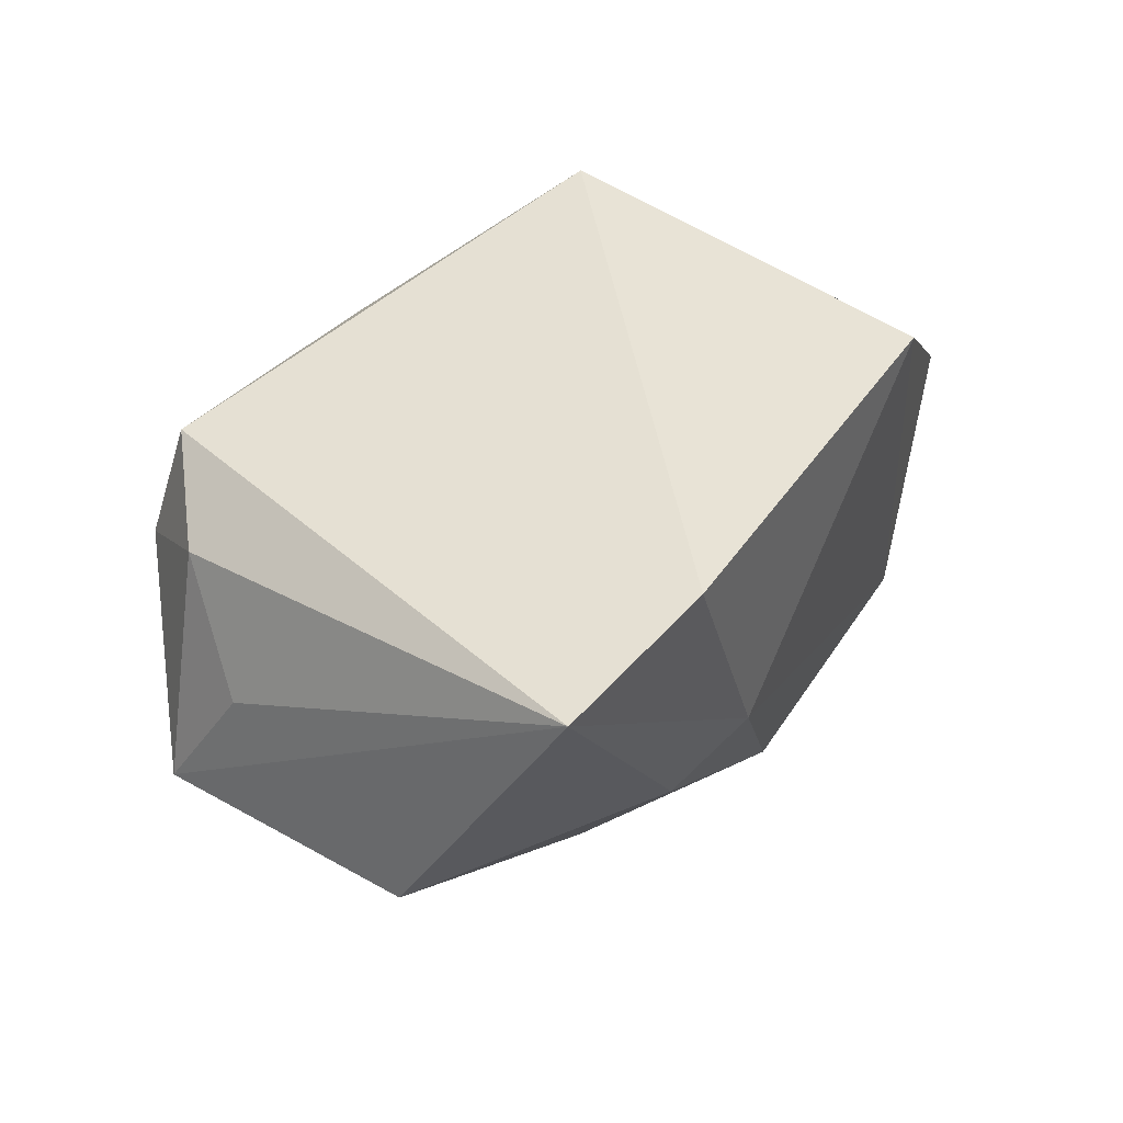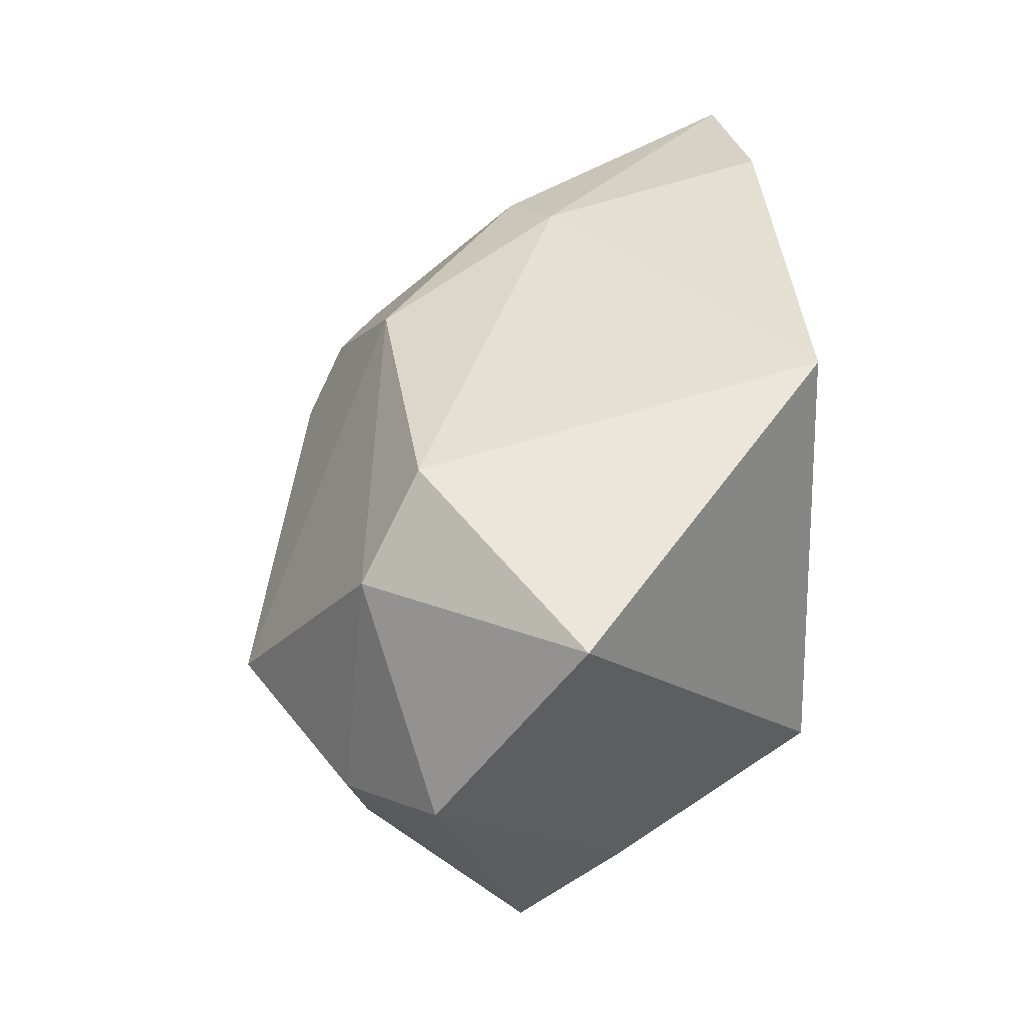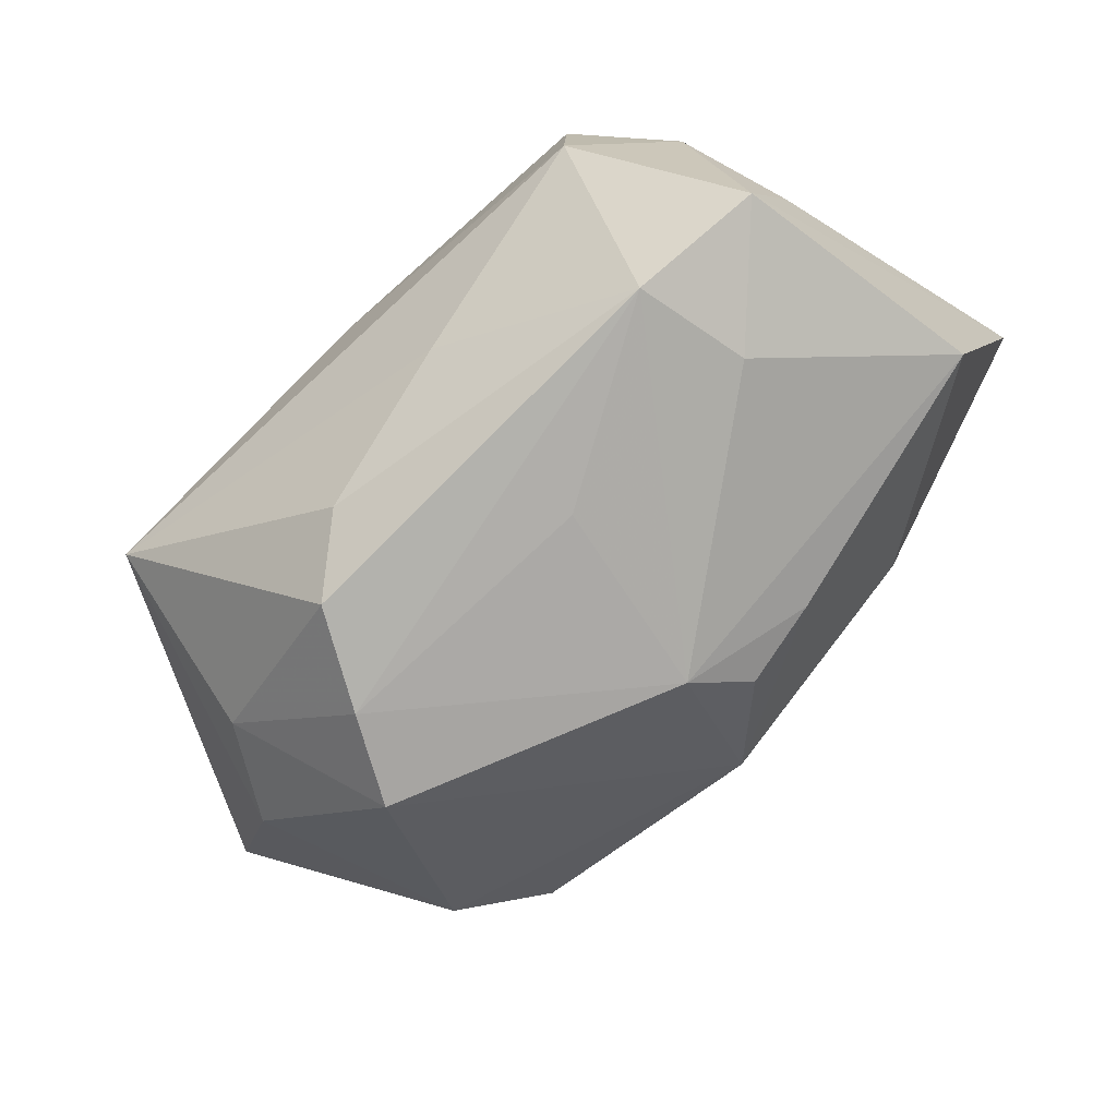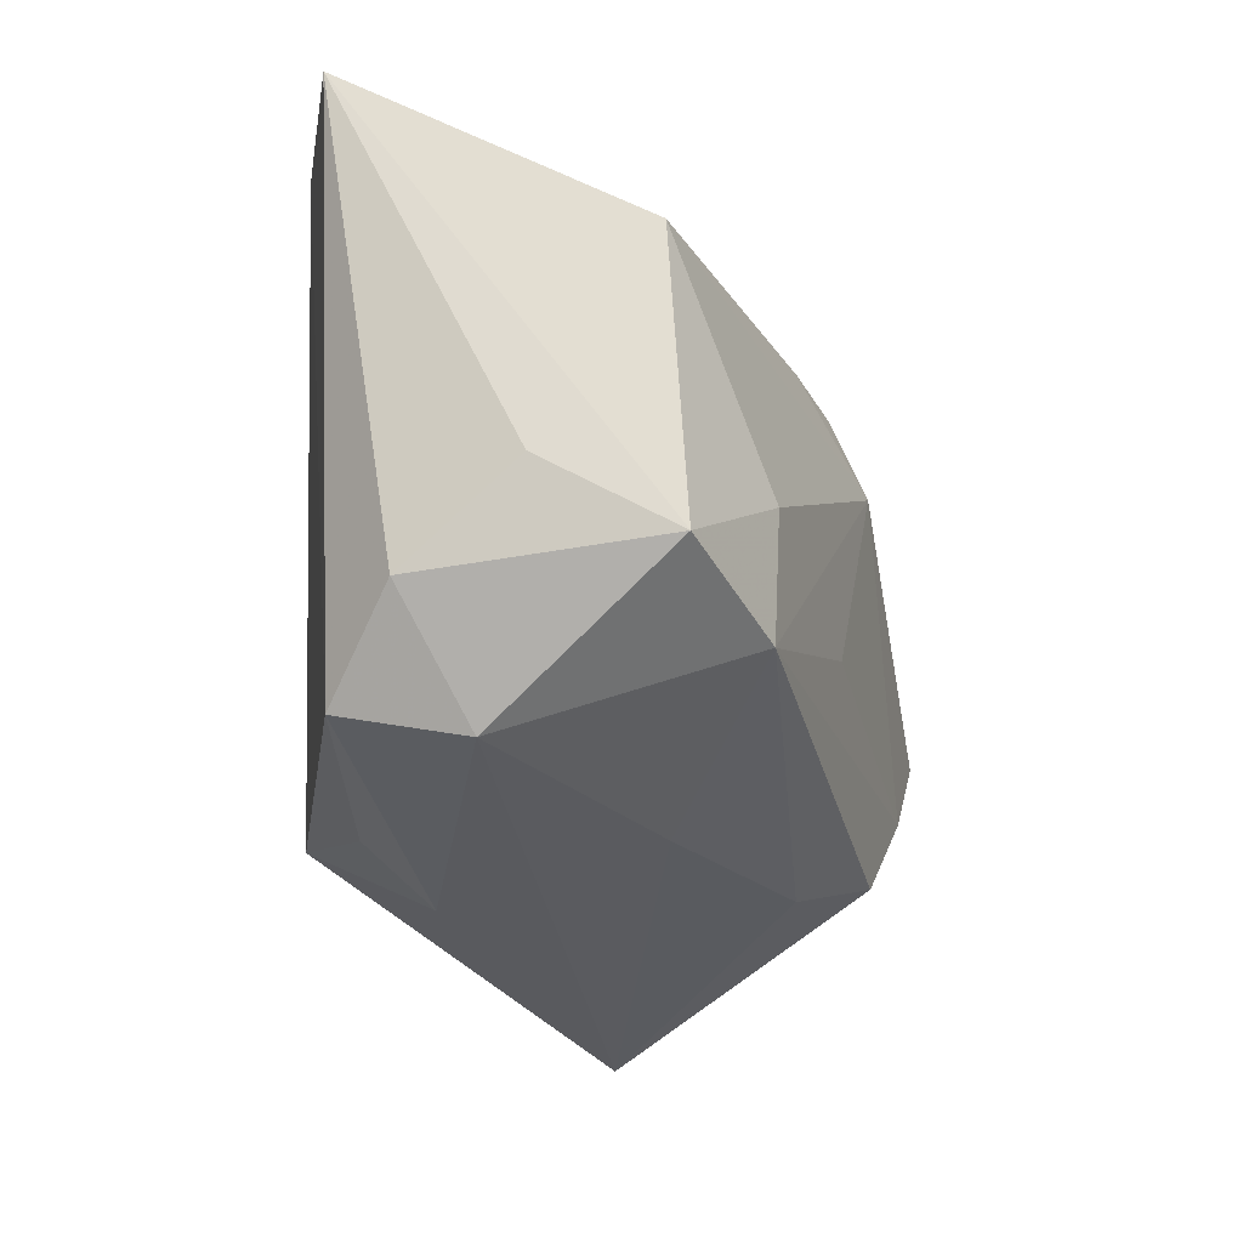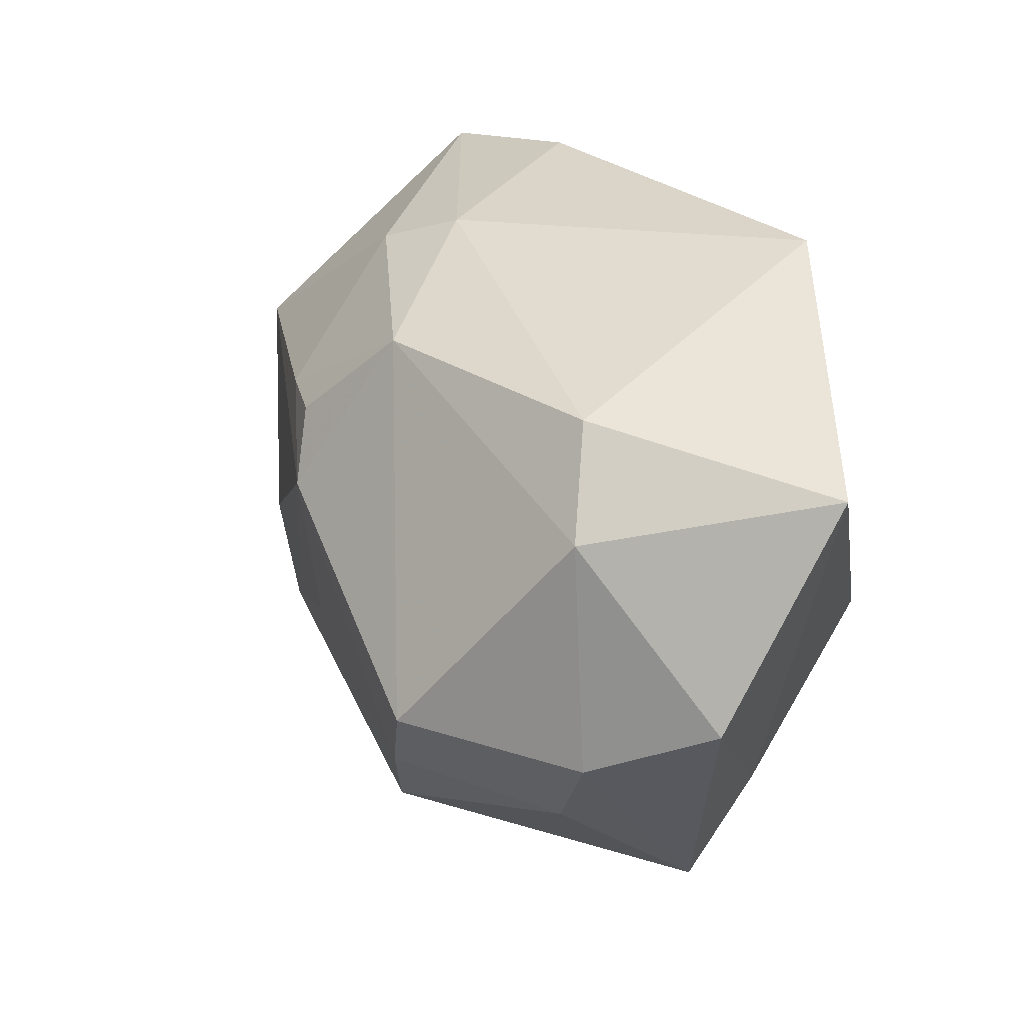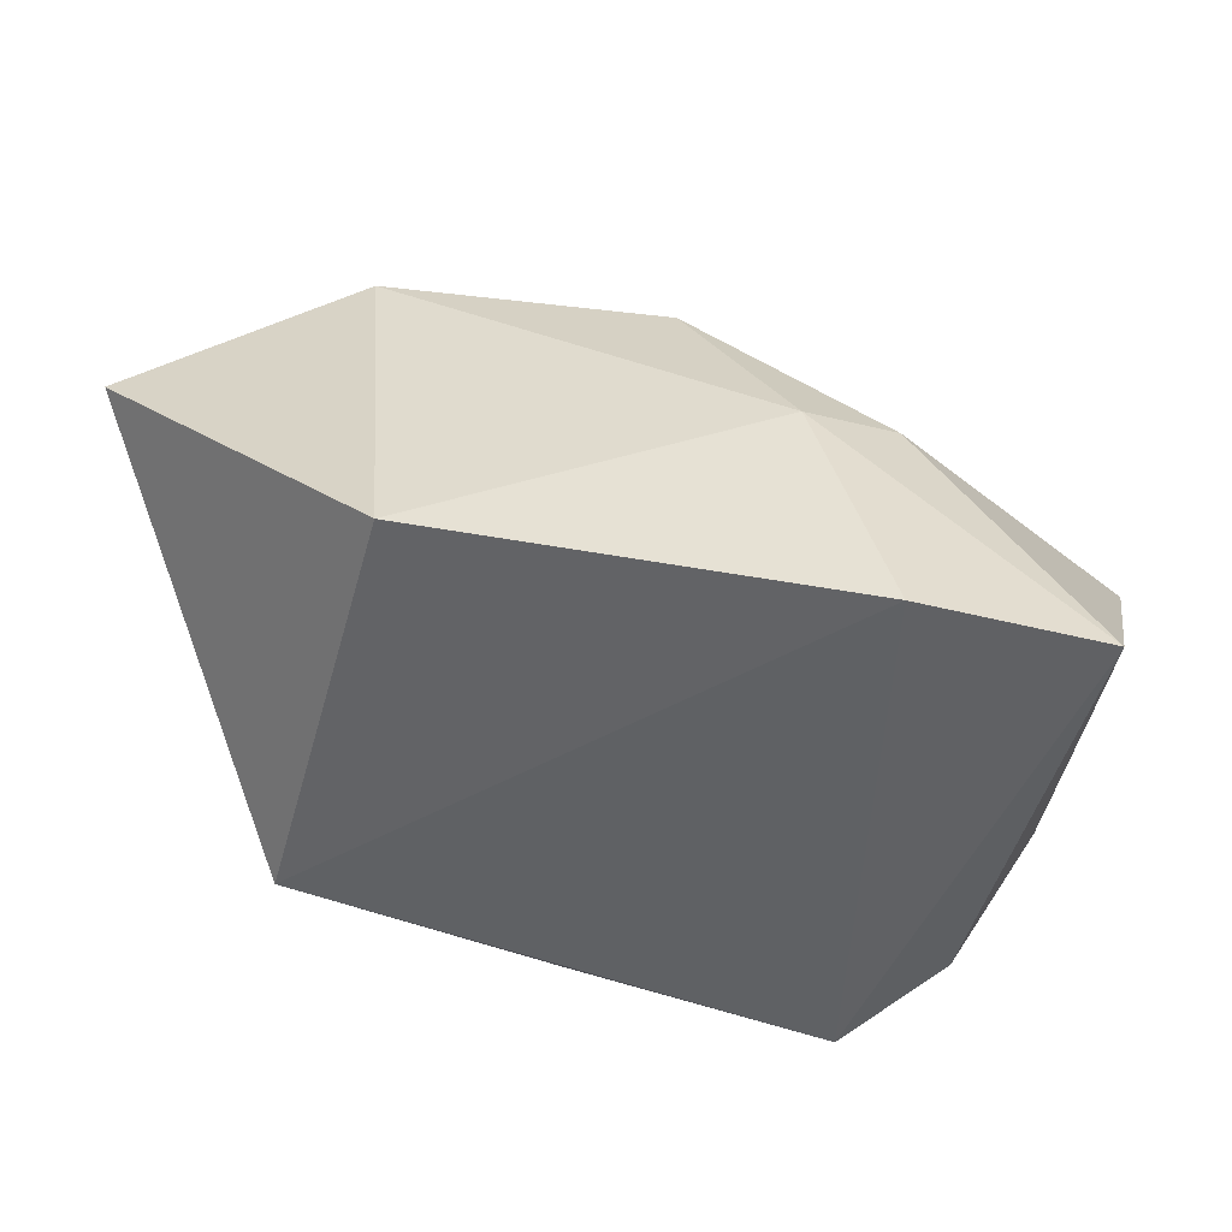
<metadata>
{"format":"obj","ext":"obj","renderer":"f3d","projection":"perspective","resolution":1024,"background":"white","views":[{"elev":41.6,"azim":117.4,"up":"+Z"},{"elev":41.0,"azim":-93.9,"up":"+Y"},{"elev":-57.0,"azim":40.9,"up":"+Z"},{"elev":-34.9,"azim":86.7,"up":"+Y"},{"elev":32.9,"azim":-128.6,"up":"+Y"},{"elev":37.6,"azim":9.9,"up":"+Y"}]}
</metadata>
<code>
v -0.028 -0.02112 0.004336
v -0.02685 -0.01386 -0.01985
v 0.02428 -0.02754 0.007415
v -0.0007037 -0.02179 0.0165
v 0.01533 0.02515 0.0008709
v 0.01173 0.01264 -0.02068
v 0.03099 -0.01868 0.01382
v 0.02229 -0.02479 0.01823
v -0.03169 -0.004908 -0.02142
v -0.004832 -0.02387 -0.01849
v -0.008982 -0.02023 -0.02527
v 0.02508 0.02453 0.02249
v 0.02911 -0.01007 -0.01394
v -0.02728 0.01602 -0.01909
v -0.0126 0.02685 0.02249
v 0.02658 -0.0207 -0.01358
v 0.007333 -0.02561 -0.00747
v 0.02279 0.02167 -0.002707
v 0.03665 -0.01164 0.004621
v -0.02949 -0.02754 -0.005284
v 0.04044 0.02111 0.02069
v 0.0109 -0.01106 -0.0208
v 0.04143 0.006402 -0.004972
v -0.0408 0.0007804 -0.01358
v -0.02181 0.02402 -0.01371
v 0.01887 0.01134 -0.0172
v -0.004224 -0.0259 0.01032
v 0.003095 0.02215 -0.01602
v -0.04127 0.02016 -0.000708
v -0.01648 -0.003879 -0.03075
v -0.02301 -0.0103 0.02249
v 0.03726 -0.01857 -0.006718
v 0.008612 0.006773 -0.02416
v -0.01279 -0.01174 -0.02864
f 31 15 29
f 3 8 27
f 32 23 21
f 12 15 31
f 31 8 12
f 12 8 21
f 21 23 18
f 14 28 30
f 30 28 33
f 4 8 31
f 31 27 4
f 4 27 8
f 20 27 31
f 10 17 20
f 20 11 10
f 3 27 20
f 20 17 3
f 19 32 21
f 7 8 3
f 3 32 7
f 32 19 7
f 21 8 7
f 7 19 21
f 5 12 21
f 21 18 5
f 5 18 28
f 15 12 5
f 25 14 29
f 28 14 25
f 25 29 15
f 15 5 25
f 25 5 28
f 6 33 28
f 23 32 13
f 13 33 23
f 31 29 1
f 1 20 31
f 29 14 24
f 24 1 29
f 20 1 24
f 30 33 34
f 28 18 26
f 26 6 28
f 26 18 23
f 23 33 26
f 33 6 26
f 16 13 32
f 10 11 16
f 11 34 16
f 16 17 10
f 33 13 16
f 16 32 3
f 3 17 16
f 20 24 9
f 9 14 30
f 9 24 14
f 22 34 33
f 33 16 22
f 22 16 34
f 11 20 2
f 20 9 2
f 2 34 11
f 30 34 2
f 2 9 30

</code>
